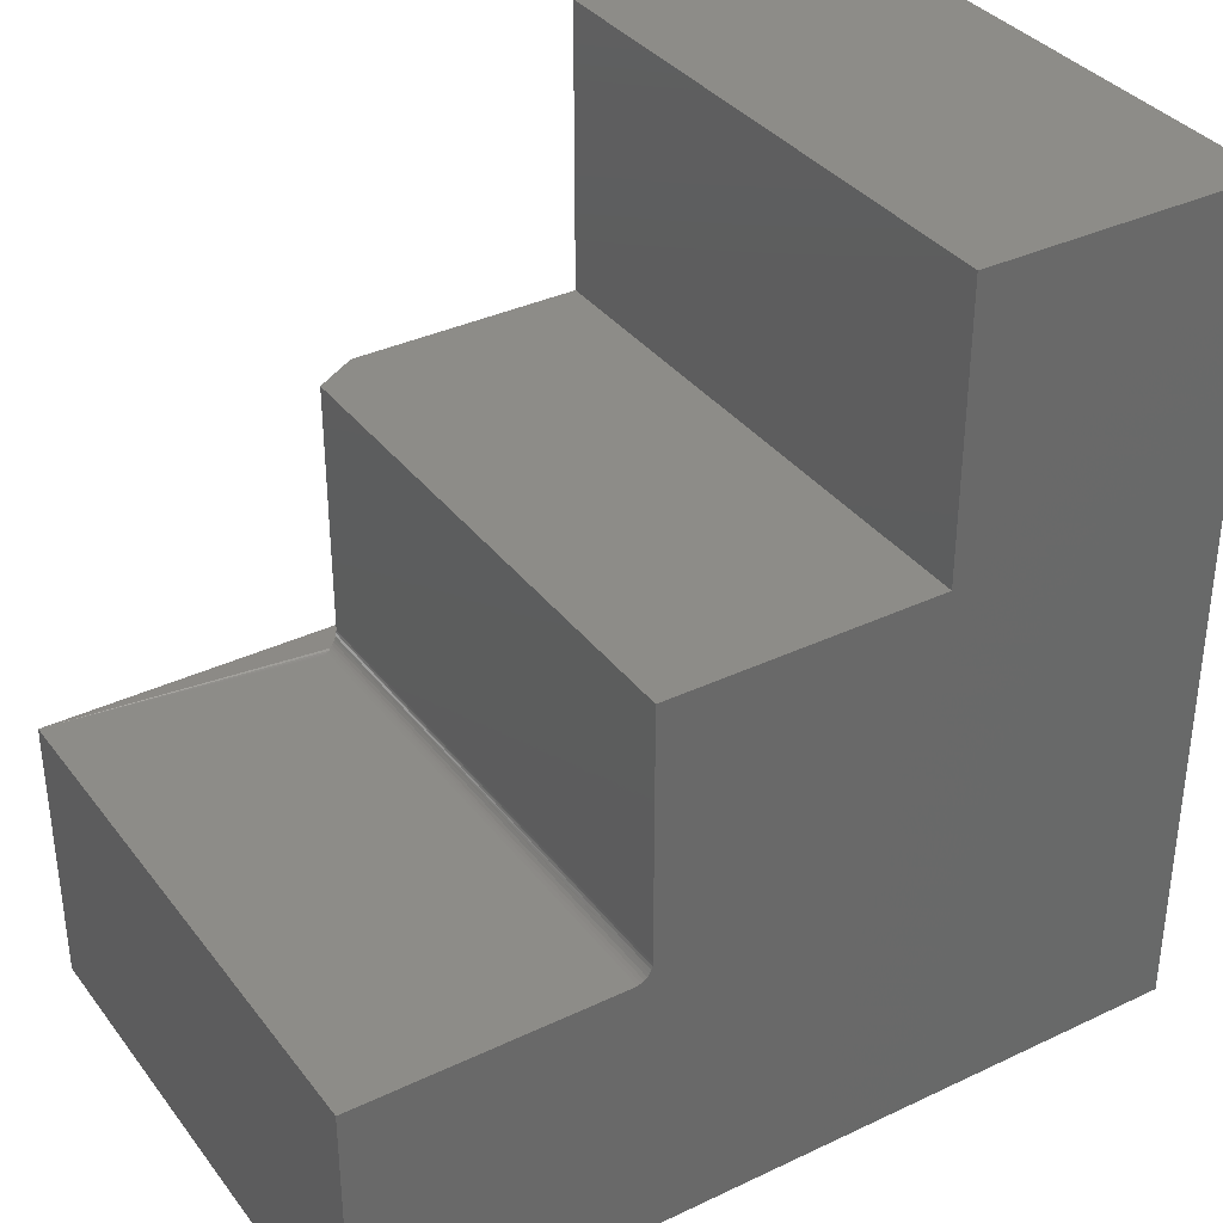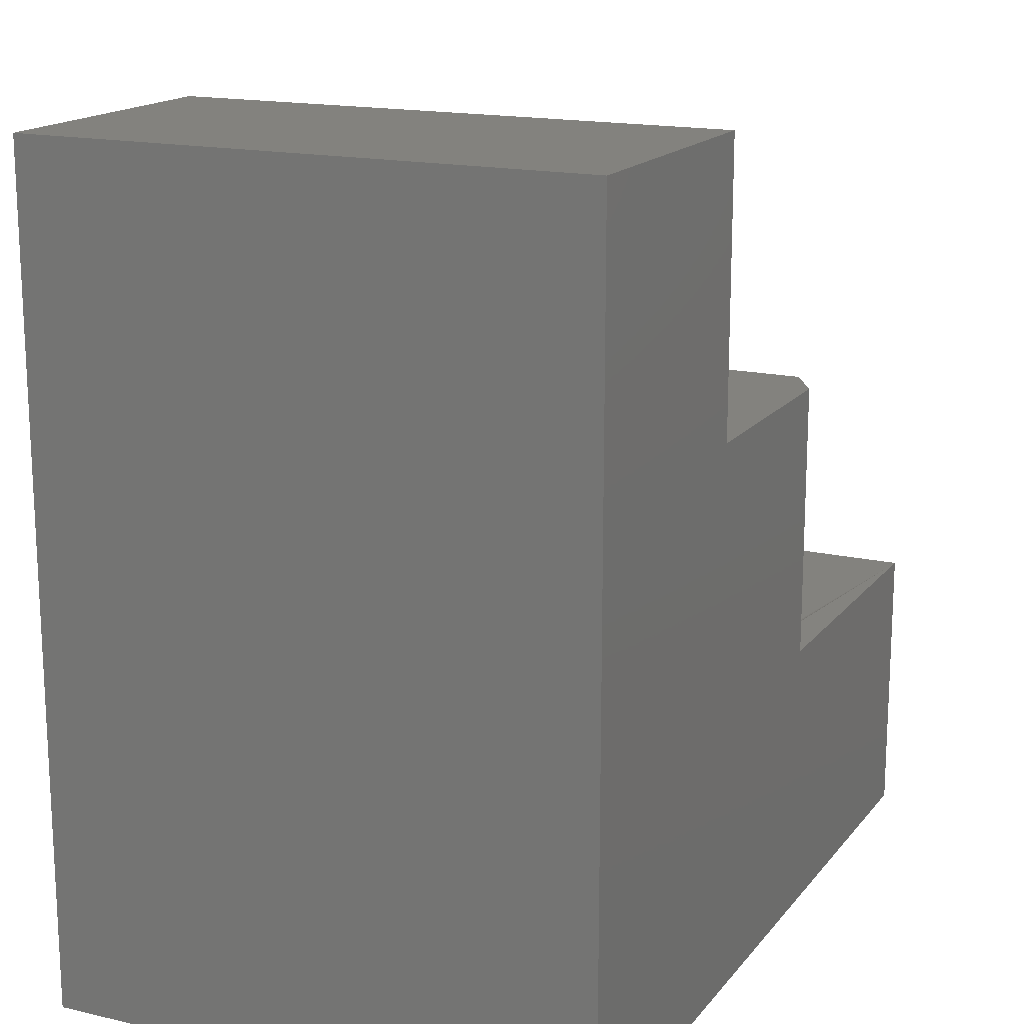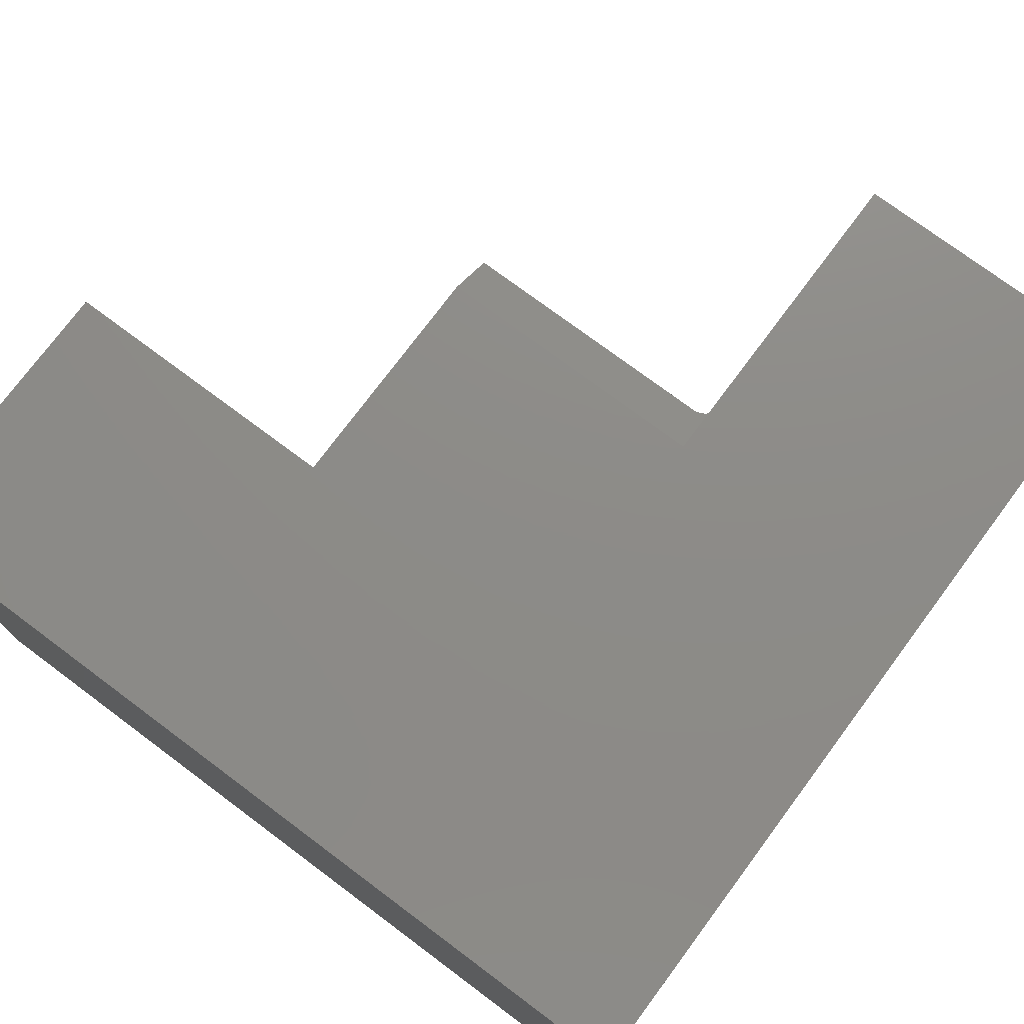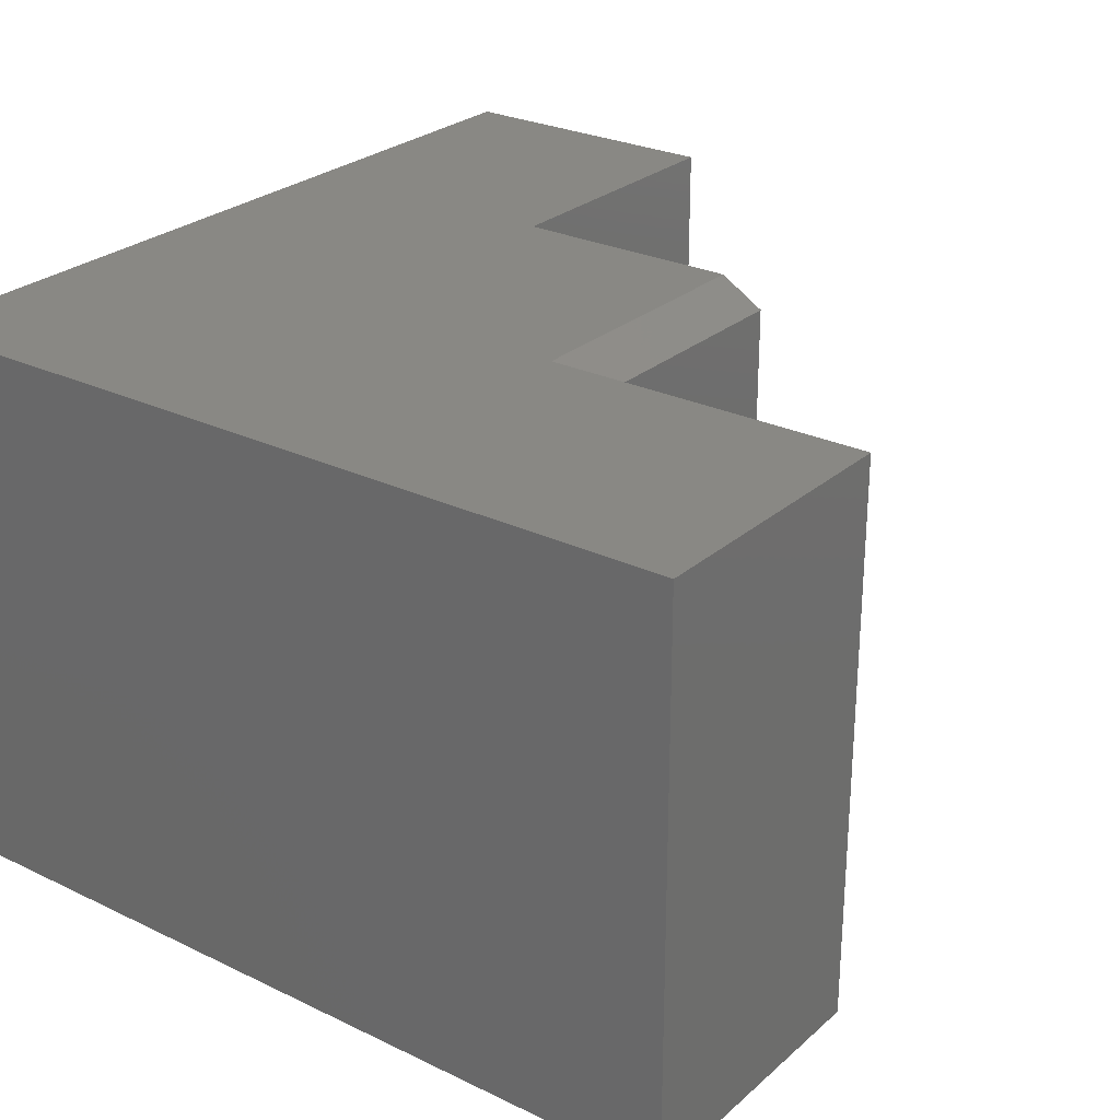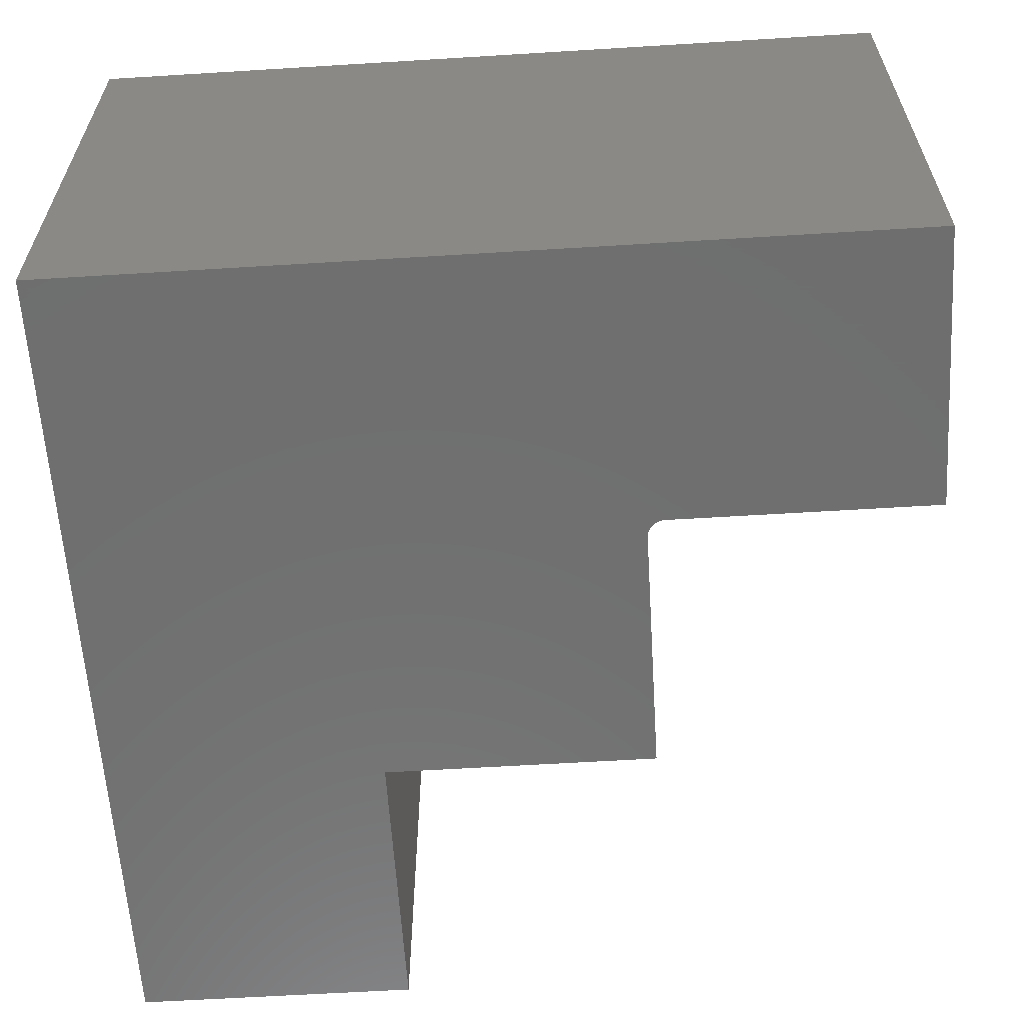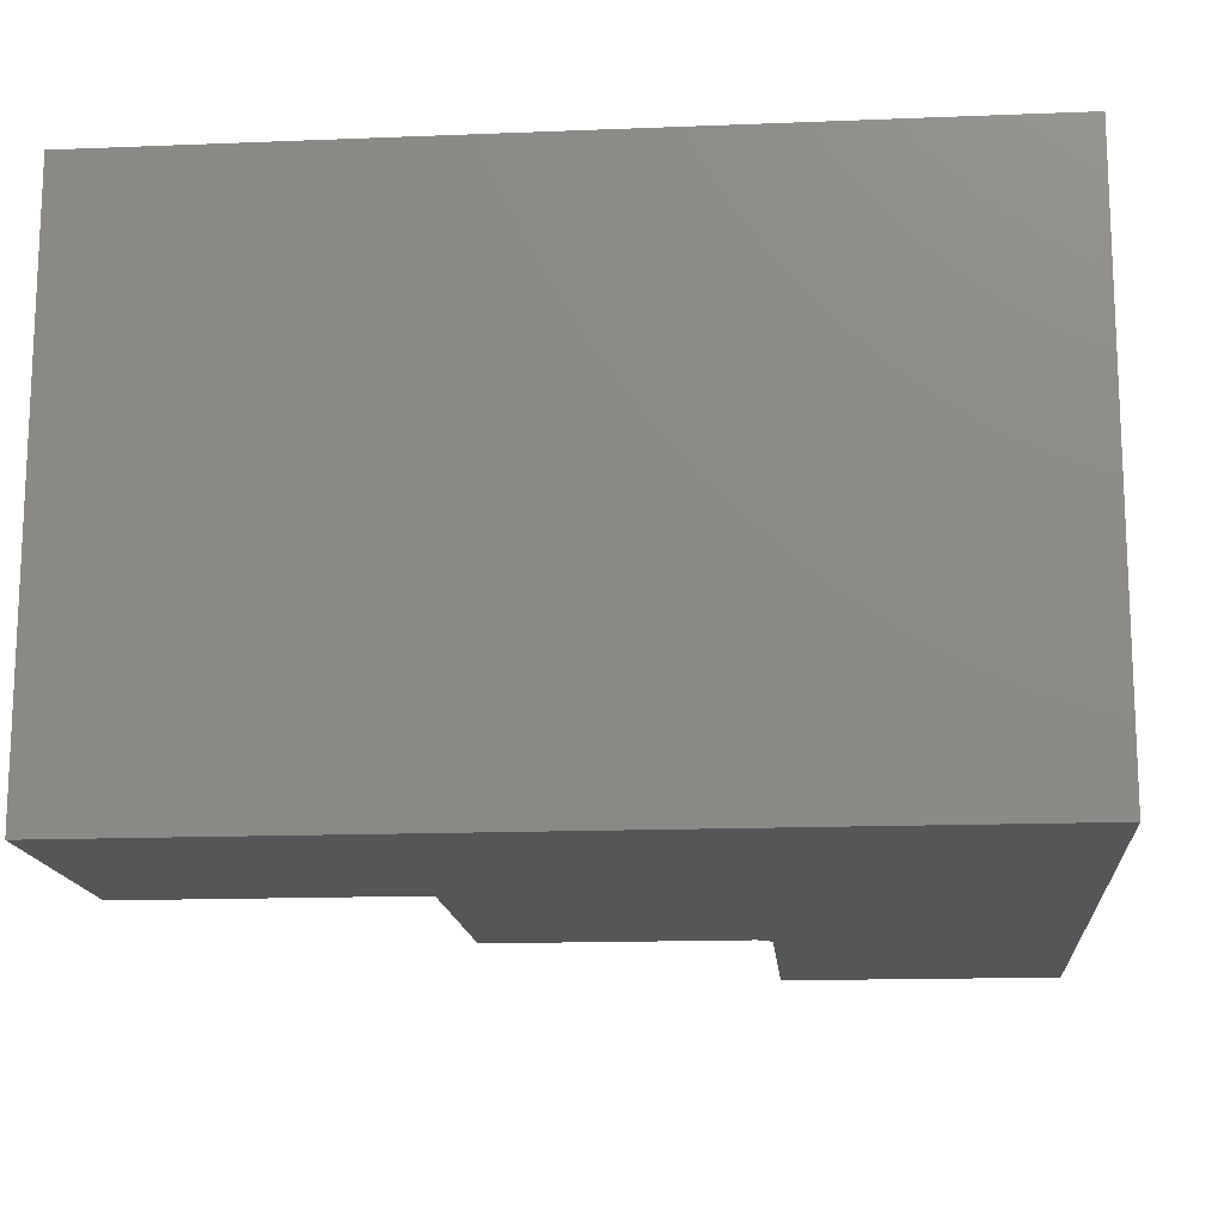
<metadata>
{"format":"stl","ext":"stl","renderer":"f3d","projection":"perspective","resolution":1024,"background":"white","views":[{"elev":35.5,"azim":-32.1,"up":"+Z"},{"elev":16.5,"azim":115.3,"up":"+Z"},{"elev":75.5,"azim":126.7,"up":"+Y"},{"elev":26.7,"azim":-143.1,"up":"+Y"},{"elev":-61.0,"azim":-176.4,"up":"+Y"},{"elev":-15.1,"azim":94.9,"up":"+Y"}]}
</metadata>
<code>
# stl→obj: 36 verts, 68 faces
v -0.4974 -0.02344 0.4974
v -0.4974 -0.02344 0.2683
v -0.4974 -0.5 0.4974
v -0.4974 -0.5 0.2683
v -0.75 -1.122e-17 0.2526
v -0.75 -0.5 0.2526
v -0.513 -0.5 0.2526
v -0.513 -0.03281 0.2526
v -0.5105 -0.03132 0.2528
v -0.5081 -0.02989 0.2534
v -0.5059 -0.02854 0.2544
v -0.4583 3.412e-17 0.2526
v -0.5038 -0.02729 0.2556
v -0.5019 -0.02618 0.2572
v -0.5004 -0.02523 0.2591
v -0.4991 -0.02446 0.2612
v -0.4981 -0.0239 0.2634
v -0.4976 -0.02355 0.2658
v -0.4583 3.238e-17 0.4974
v 0 -0.5 -4.592e-17
v 4.592e-17 -0.5 0.75
v -0.2526 -0.5 0.75
v -0.2526 -0.5 0.4974
v -0.4977 -0.5 0.2652
v -0.4986 -0.5 0.2623
v -0.5 -0.5 0.2596
v -0.5019 -0.5 0.2572
v -0.5043 -0.5 0.2553
v -0.507 -0.5 0.2538
v -0.5099 -0.5 0.2529
v -0.75 -0.5 0
v 4.592e-17 8.327e-17 0.75
v 0 8.327e-17 -4.592e-17
v -0.2526 5.522e-17 0.75
v -0.2526 5.522e-17 0.4974
v -0.75 0 0
f 1 2 3
f 3 2 4
f 5 6 7
f 5 7 8
f 5 8 9
f 5 9 10
f 5 10 11
f 5 11 12
f 12 11 13
f 12 13 14
f 12 14 15
f 12 15 16
f 12 16 17
f 12 17 18
f 12 18 2
f 12 2 1
f 12 1 19
f 20 21 22
f 20 22 23
f 20 23 3
f 20 3 4
f 20 4 24
f 20 24 25
f 20 25 26
f 20 26 27
f 20 27 28
f 20 28 29
f 20 29 30
f 20 30 7
f 20 7 6
f 20 6 31
f 32 33 34
f 34 33 35
f 33 12 35
f 35 12 19
f 36 5 33
f 33 5 12
f 30 9 7
f 9 8 7
f 16 26 25
f 28 27 14
f 13 28 14
f 28 13 11
f 11 29 28
f 10 29 11
f 30 29 10
f 9 30 10
f 16 25 17
f 17 25 24
f 17 24 18
f 18 24 4
f 18 4 2
f 16 15 26
f 26 15 14
f 26 14 27
f 5 36 6
f 6 36 31
f 3 23 1
f 1 23 35
f 1 35 19
f 31 36 20
f 20 36 33
f 34 35 22
f 22 35 23
f 32 34 21
f 21 34 22
f 20 33 21
f 21 33 32

</code>
